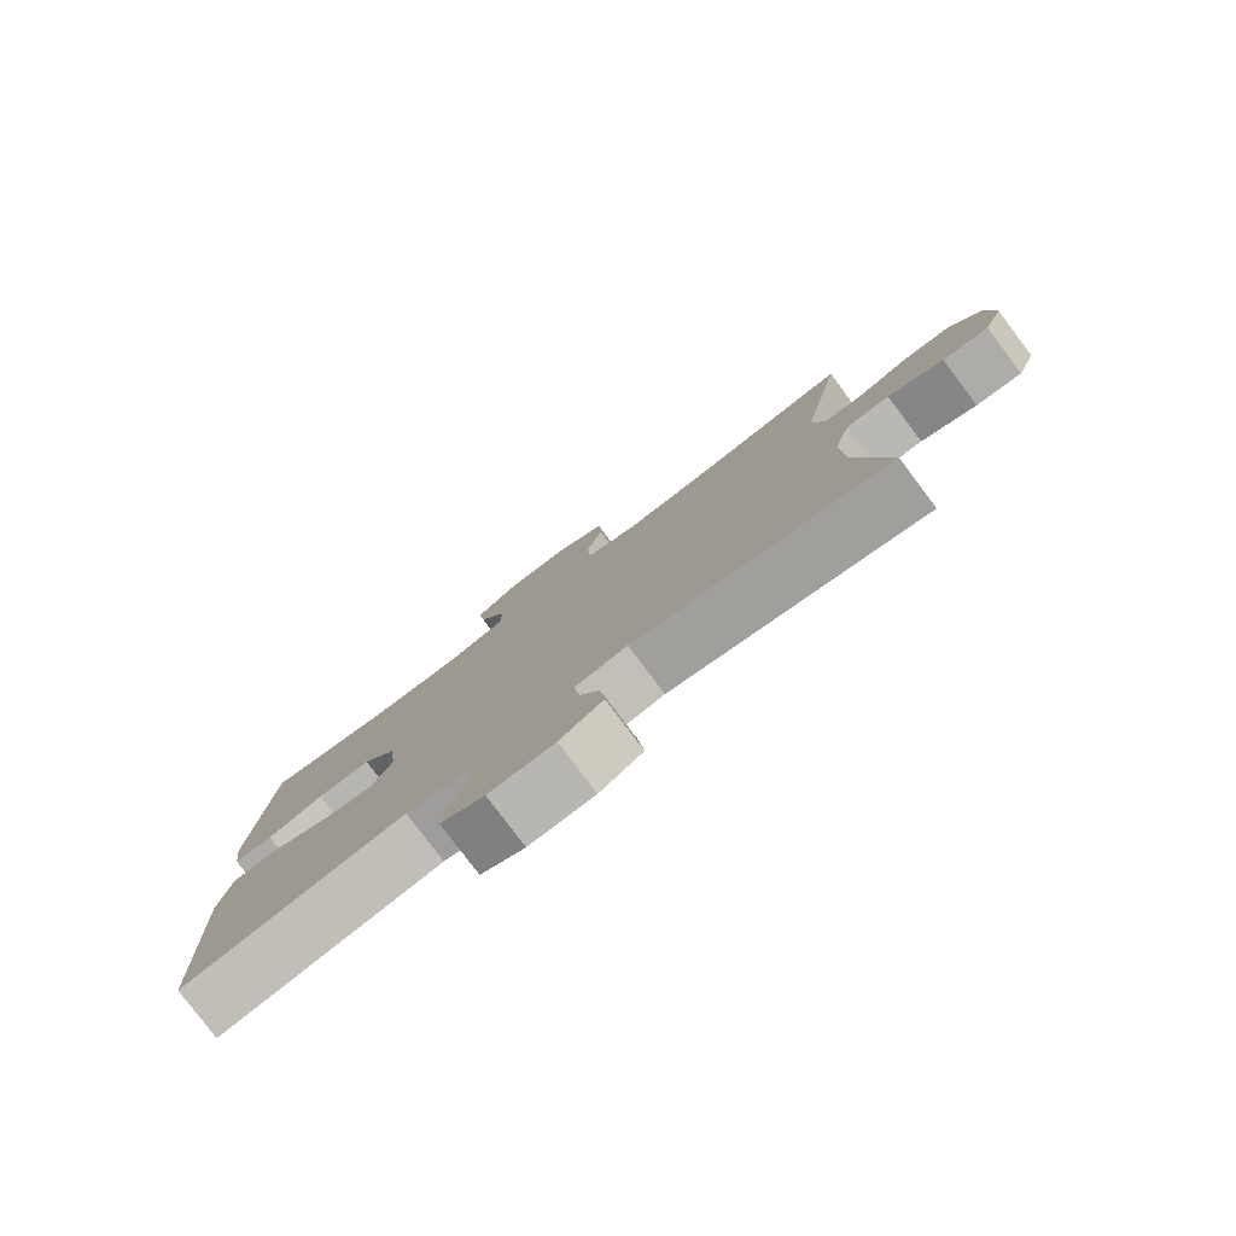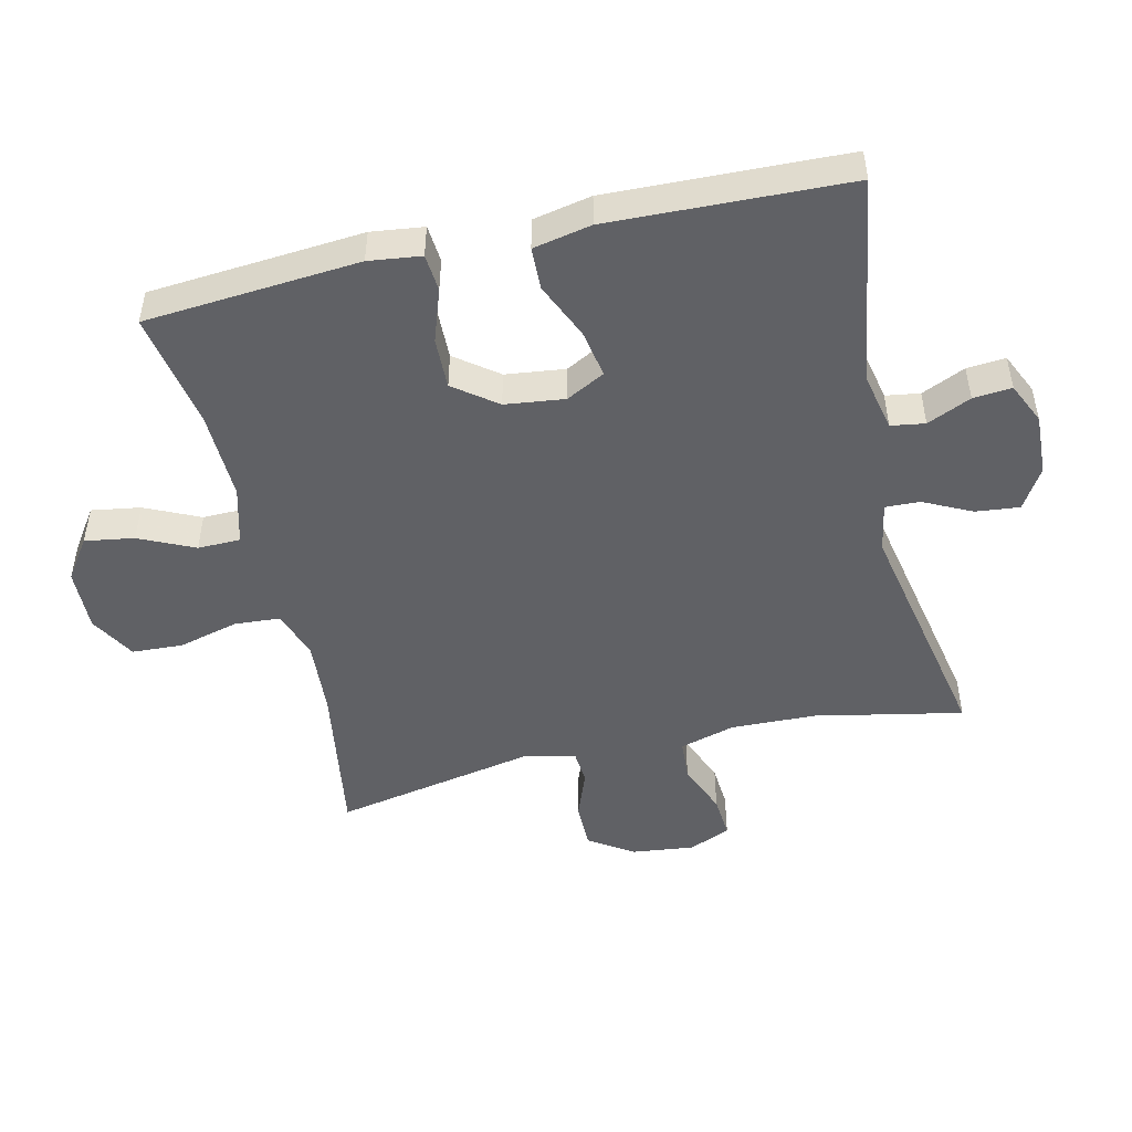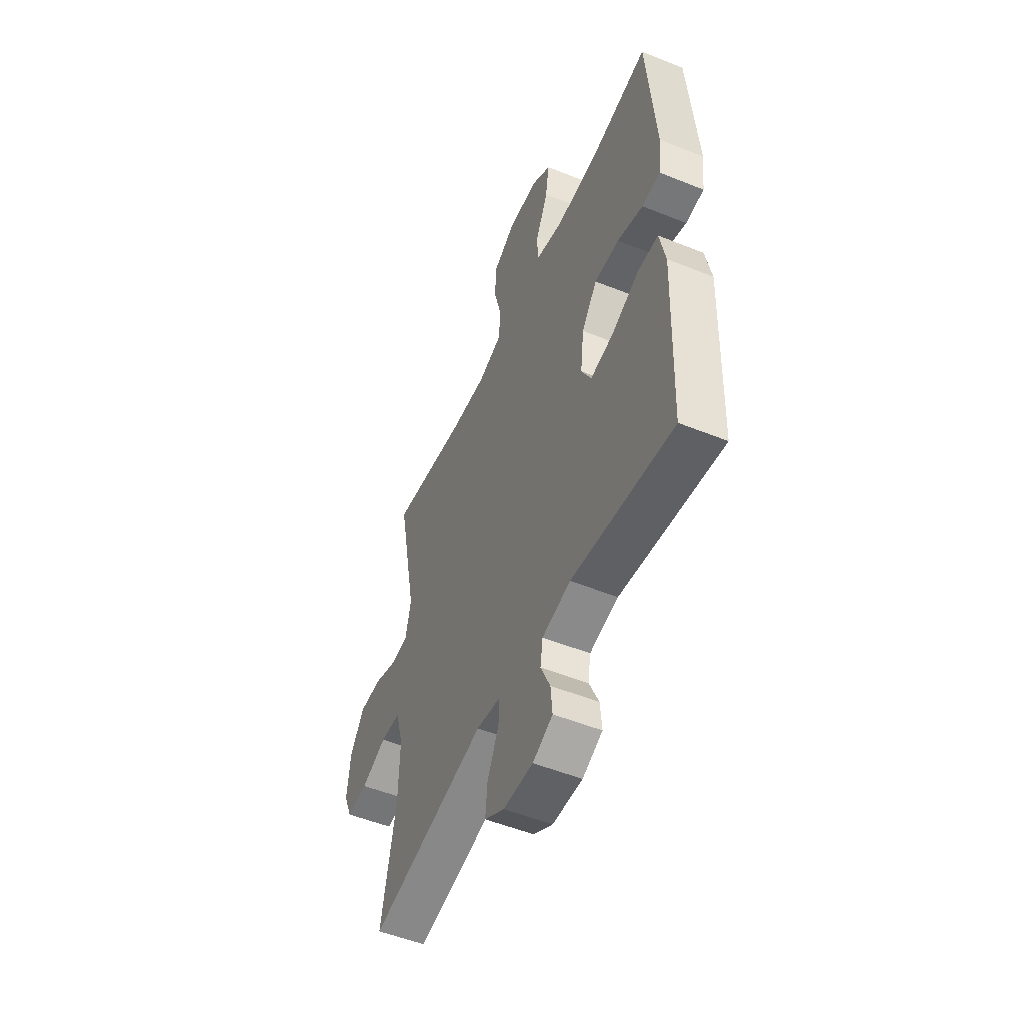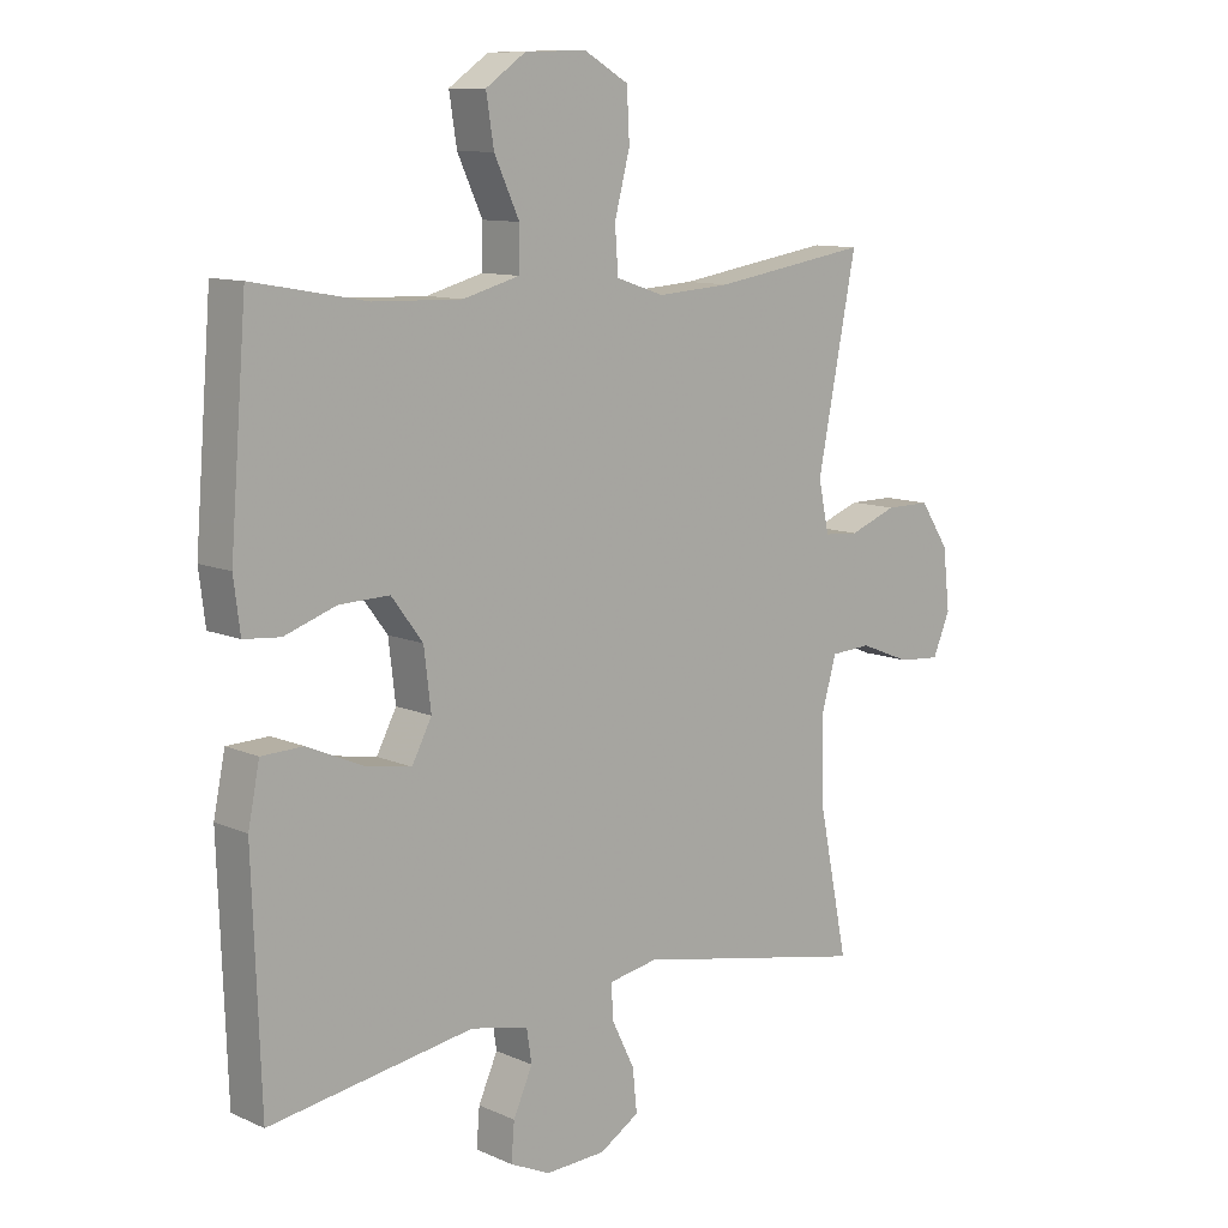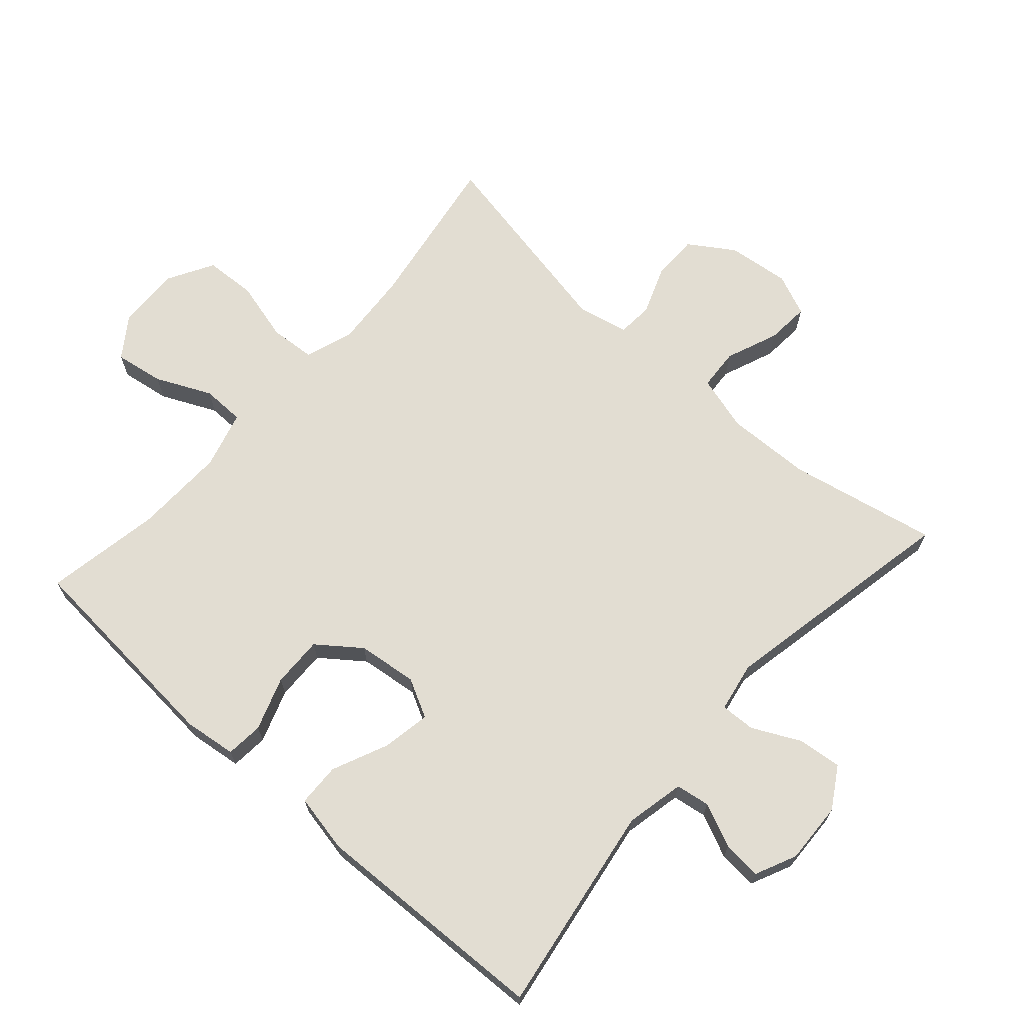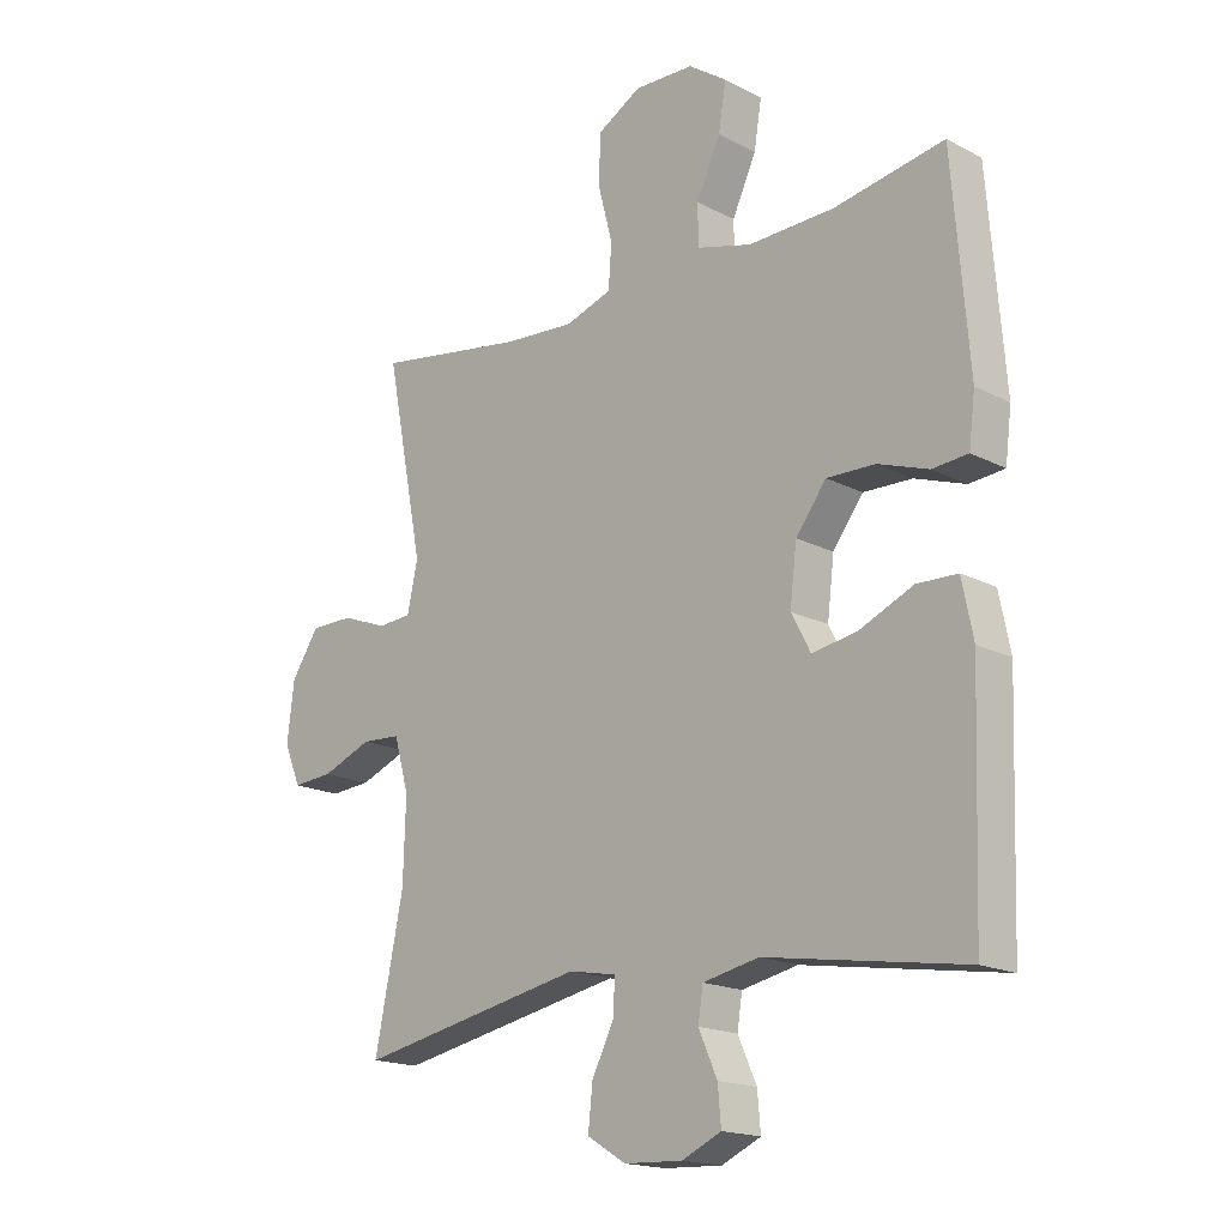
<metadata>
{"format":"obj","ext":"obj","renderer":"f3d","projection":"perspective","resolution":1024,"background":"white","views":[{"elev":-79.9,"azim":-143.0,"up":"+Z"},{"elev":-48.7,"azim":103.1,"up":"+Y"},{"elev":-52.3,"azim":66.5,"up":"+Z"},{"elev":10.6,"azim":137.7,"up":"+Z"},{"elev":68.3,"azim":131.6,"up":"+Y"},{"elev":-17.5,"azim":44.3,"up":"+Z"}]}
</metadata>
<code>
v 0.5 0.07 0.5
v 0.526 0.07 0.173
v 0.516 0.07 0.093
v 0.459 0.07 0.088
v 0.378 0.07 0.116
v 0.3 0.07 0.118
v 0.251 0.07 0.053
v 0.24 0.07 -0.038
v 0.271 0.07 -0.097
v 0.344 0.07 -0.084
v 0.43 0.07 -0.046
v 0.495 0.07 -0.048
v 0.513 0.07 -0.137
v 0.5 0.07 -0.5
v 0.181 0.07 -0.45
v 0.091 0.07 -0.469
v 0.083 0.07 -0.521
v 0.113 0.07 -0.588
v 0.118 0.07 -0.647
v 0.055 0.07 -0.676
v -0.039 0.07 -0.672
v -0.101 0.07 -0.634
v -0.094 0.07 -0.567
v -0.058 0.07 -0.494
v -0.056 0.07 -0.441
v -0.132 0.07 -0.427
v -0.5 0.07 -0.5
v -0.454 0.07 -0.274
v -0.45 0.07 -0.144
v -0.474 0.07 -0.059
v -0.537 0.07 -0.055
v -0.617 0.07 -0.087
v -0.683 0.07 -0.092
v -0.71 0.07 -0.028
v -0.699 0.07 0.067
v -0.654 0.07 0.135
v -0.584 0.07 0.135
v -0.51 0.07 0.107
v -0.456 0.07 0.111
v -0.439 0.07 0.189
v -0.5 0.07 0.5
v -0.257 0.07 0.461
v -0.142 0.07 0.453
v -0.067 0.07 0.478
v -0.062 0.07 0.548
v -0.086 0.07 0.64
v -0.082 0.07 0.718
v -0.012 0.07 0.758
v 0.084 0.07 0.755
v 0.146 0.07 0.712
v 0.134 0.07 0.637
v 0.095 0.07 0.553
v 0.096 0.07 0.488
v 0.184 0.07 0.464
v 0.322 0.07 0.468
v 0.5 0 0.5
v 0.526 0 0.173
v 0.516 0 0.093
v 0.459 0 0.088
v 0.378 0 0.116
v 0.3 0 0.118
v 0.251 0 0.053
v 0.24 0 -0.038
v 0.271 0 -0.097
v 0.344 0 -0.084
v 0.43 0 -0.046
v 0.495 0 -0.048
v 0.513 0 -0.137
v 0.5 0 -0.5
v 0.181 0 -0.45
v 0.091 0 -0.469
v 0.083 0 -0.521
v 0.113 0 -0.588
v 0.118 0 -0.647
v 0.055 0 -0.676
v -0.039 0 -0.672
v -0.101 0 -0.634
v -0.094 0 -0.567
v -0.058 0 -0.494
v -0.056 0 -0.441
v -0.132 0 -0.427
v -0.5 0 -0.5
v -0.454 0 -0.274
v -0.45 0 -0.144
v -0.474 0 -0.059
v -0.537 0 -0.055
v -0.617 0 -0.087
v -0.683 0 -0.092
v -0.71 0 -0.028
v -0.699 0 0.067
v -0.654 0 0.135
v -0.584 0 0.135
v -0.51 0 0.107
v -0.456 0 0.111
v -0.439 0 0.189
v -0.5 0 0.5
v -0.257 0 0.461
v -0.142 0 0.453
v -0.067 0 0.478
v -0.062 0 0.548
v -0.086 0 0.64
v -0.082 0 0.718
v -0.012 0 0.758
v 0.084 0 0.755
v 0.146 0 0.712
v 0.134 0 0.637
v 0.095 0 0.553
v 0.096 0 0.488
v 0.184 0 0.464
v 0.322 0 0.468
f 50 51 52
f 49 50 52
f 48 49 52
f 47 48 52
f 46 47 52
f 45 46 52
f 44 45 52 53
f 43 44 53 54
f 40 41 42
f 39 40 42 43
f 36 37 38
f 35 36 38
f 34 35 38
f 33 34 38
f 32 33 38
f 31 32 38
f 30 31 38 39
f 43 54 55
f 39 43 55
f 30 39 55
f 29 30 55
f 22 23 24
f 21 22 24
f 20 21 24
f 19 20 24
f 18 19 24
f 17 18 24
f 16 17 24 25
f 15 16 25
f 13 14 15
f 12 13 15
f 11 12 15
f 10 11 15
f 15 25 26
f 10 15 26
f 9 10 26
f 3 4 5
f 2 3 5
f 1 2 5
f 55 1 5
f 55 5 6
f 55 6 7
f 29 55 7
f 28 29 7
f 26 27 28
f 9 26 28
f 8 9 28
f 7 8 28
f 107 106 105
f 107 105 104
f 107 104 103
f 107 103 102
f 107 102 101
f 107 101 100
f 108 107 100 99
f 109 108 99 98
f 97 96 95
f 98 97 95 94
f 93 92 91
f 93 91 90
f 93 90 89
f 93 89 88
f 93 88 87
f 93 87 86
f 94 93 86 85
f 110 109 98
f 110 98 94
f 110 94 85
f 110 85 84
f 79 78 77
f 79 77 76
f 79 76 75
f 79 75 74
f 79 74 73
f 79 73 72
f 80 79 72 71
f 80 71 70
f 70 69 68
f 70 68 67
f 70 67 66
f 70 66 65
f 81 80 70
f 81 70 65
f 81 65 64
f 60 59 58
f 60 58 57
f 60 57 56
f 60 56 110
f 61 60 110
f 62 61 110
f 62 110 84
f 62 84 83
f 83 82 81
f 83 81 64
f 83 64 63
f 83 63 62
f 1 56 57 2
f 2 57 58 3
f 3 58 59 4
f 4 59 60 5
f 5 60 61 6
f 6 61 62 7
f 7 62 63 8
f 8 63 64 9
f 9 64 65 10
f 10 65 66 11
f 11 66 67 12
f 12 67 68 13
f 13 68 69 14
f 14 69 70 15
f 15 70 71 16
f 16 71 72 17
f 17 72 73 18
f 18 73 74 19
f 19 74 75 20
f 20 75 76 21
f 21 76 77 22
f 22 77 78 23
f 23 78 79 24
f 24 79 80 25
f 25 80 81 26
f 26 81 82 27
f 27 82 83 28
f 28 83 84 29
f 29 84 85 30
f 30 85 86 31
f 31 86 87 32
f 32 87 88 33
f 33 88 89 34
f 34 89 90 35
f 35 90 91 36
f 36 91 92 37
f 37 92 93 38
f 38 93 94 39
f 39 94 95 40
f 40 95 96 41
f 41 96 97 42
f 42 97 98 43
f 43 98 99 44
f 44 99 100 45
f 45 100 101 46
f 46 101 102 47
f 47 102 103 48
f 48 103 104 49
f 49 104 105 50
f 50 105 106 51
f 51 106 107 52
f 52 107 108 53
f 53 108 109 54
f 54 109 110 55
f 55 110 56 1

</code>
